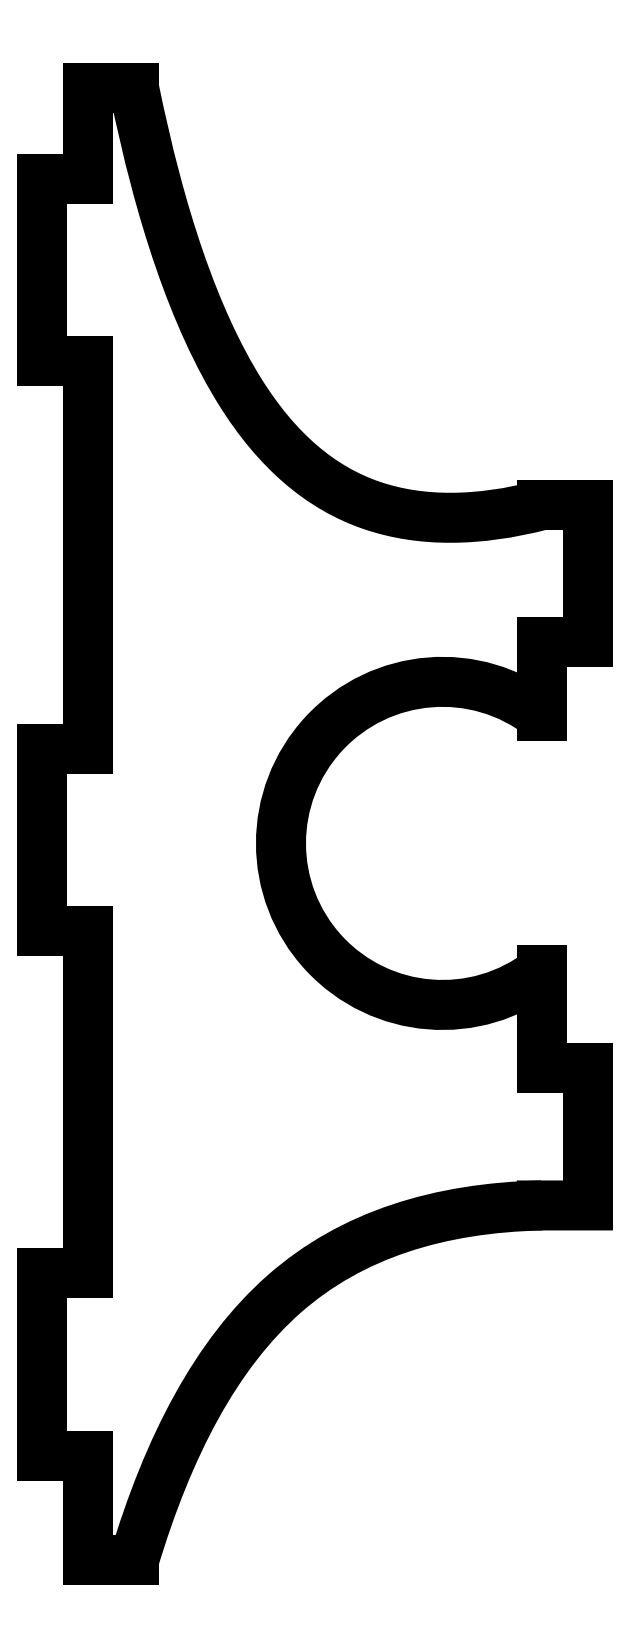
<metadata>
{"format":"dxf","ext":"dxf","renderer":"ezdxf+matplotlib","layout":"modelspace","background":"white","min_lineweight":24,"dpi":150}
</metadata>
<code>
0
SECTION
2
ENTITIES
0
LINE
8
0
10
-10.03
20
-32.46
30
0
11
-7.981
21
-32.46
31
0
0
SPLINE
8
0
70
0
71
3
72
14
73
10
74
0
42
1e-09
43
1e-10
44
1e-10
40
-0.0005884
40
-0.0005884
40
-0.0005884
40
-0.0005884
40
0
40
0
40
0
40
0.5
40
0.5
40
0.5
40
1
40
1
40
1
40
1
10
-7.981
20
-32.46
30
0
10
-7.98
20
-32.46
30
0
10
-7.978
20
-32.45
30
0
10
-7.976
20
-32.45
30
0
10
-6.461
20
-27.41
30
0
10
-4.344
20
-23.35
30
0
10
-1.365
20
-20.73
30
0
10
1.614
20
-18.1
30
0
10
5.477
20
-16.92
30
0
10
10
20
-16.81
30
0
0
LINE
8
0
10
10
20
-16.81
30
0
11
12.03
21
-16.81
31
0
0
LINE
8
0
10
12.03
20
-16.81
30
0
11
12.03
21
-10.76
31
0
0
LINE
8
0
10
12.03
20
-10.76
30
0
11
10.03
21
-10.76
31
0
0
LINE
8
0
10
10.03
20
-10.76
30
0
11
10.03
21
-6.451
31
0
0
ARC
8
0
10
5.622
20
-0.8512
30
0
40
7.123
210
0
220
-0
230
1
50
51.82
51
308.2
0
LINE
8
0
10
10.02
20
4.748
30
0
11
10.03
21
8.01
31
0
0
LINE
8
0
10
10.03
20
8.01
30
0
11
12.03
21
8.01
31
0
0
LINE
8
0
10
12.03
20
8.01
30
0
11
12.03
21
14.06
31
0
0
LINE
8
0
10
12.03
20
14.06
30
0
11
9.997
21
14.06
31
0
0
SPLINE
8
0
70
0
71
3
72
20
73
16
74
0
42
1e-09
43
1e-10
44
1e-10
40
-0.0004767
40
-0.0004767
40
-0.0004767
40
-0.0004767
40
0
40
0
40
0
40
0.3972
40
0.3972
40
0.3972
40
0.7047
40
0.7047
40
0.7047
40
1
40
1
40
1
40
1
40
1
40
1
40
1
10
-7.98
20
32.46
30
0
10
-7.978
20
32.46
30
0
10
-7.977
20
32.45
30
0
10
-7.976
20
32.44
30
0
10
-6.845
20
26.89
30
0
10
-5.326
20
22.3
30
0
10
-3.28
20
19.03
30
0
10
-1.696
20
16.5
30
0
10
0.2263
20
14.82
30
0
10
2.51
20
14.05
30
0
10
4.702
20
13.3
30
0
10
7.211
20
13.34
30
0
10
9.994
20
14.06
30
0
10
9.995
20
14.06
30
0
10
9.996
20
14.06
30
0
10
9.997
20
14.06
30
0
0
LINE
8
0
10
-7.98
20
32.46
30
0
11
-10.03
21
32.46
31
0
0
LINE
8
0
10
-10.03
20
32.46
30
0
11
-10.03
21
28.46
31
0
0
LINE
8
0
10
-10.03
20
28.46
30
0
11
-12.03
21
28.46
31
0
0
LINE
8
0
10
-12.03
20
28.46
30
0
11
-12.03
21
20.41
31
0
0
LINE
8
0
10
-12.03
20
20.41
30
0
11
-10.03
21
20.41
31
0
0
LINE
8
0
10
-10.03
20
20.41
30
0
11
-10.03
21
3.33
31
0
0
LINE
8
0
10
-10.03
20
3.33
30
0
11
-12.03
21
3.33
31
0
0
LINE
8
0
10
-12.03
20
3.33
30
0
11
-12.03
21
-4.72
31
0
0
LINE
8
0
10
-12.03
20
-4.72
30
0
11
-10.03
21
-4.72
31
0
0
LINE
8
0
10
-10.03
20
-4.72
30
0
11
-10.03
21
-19.81
31
0
0
LINE
8
0
10
-10.03
20
-19.81
30
0
11
-12.03
21
-19.81
31
0
0
LINE
8
0
10
-12.03
20
-19.81
30
0
11
-12.03
21
-27.86
31
0
0
LINE
8
0
10
-12.03
20
-27.86
30
0
11
-10.03
21
-27.86
31
0
0
LINE
8
0
10
-10.03
20
-27.86
30
0
11
-10.03
21
-32.46
31
0
0
ENDSEC
0
EOF

</code>
